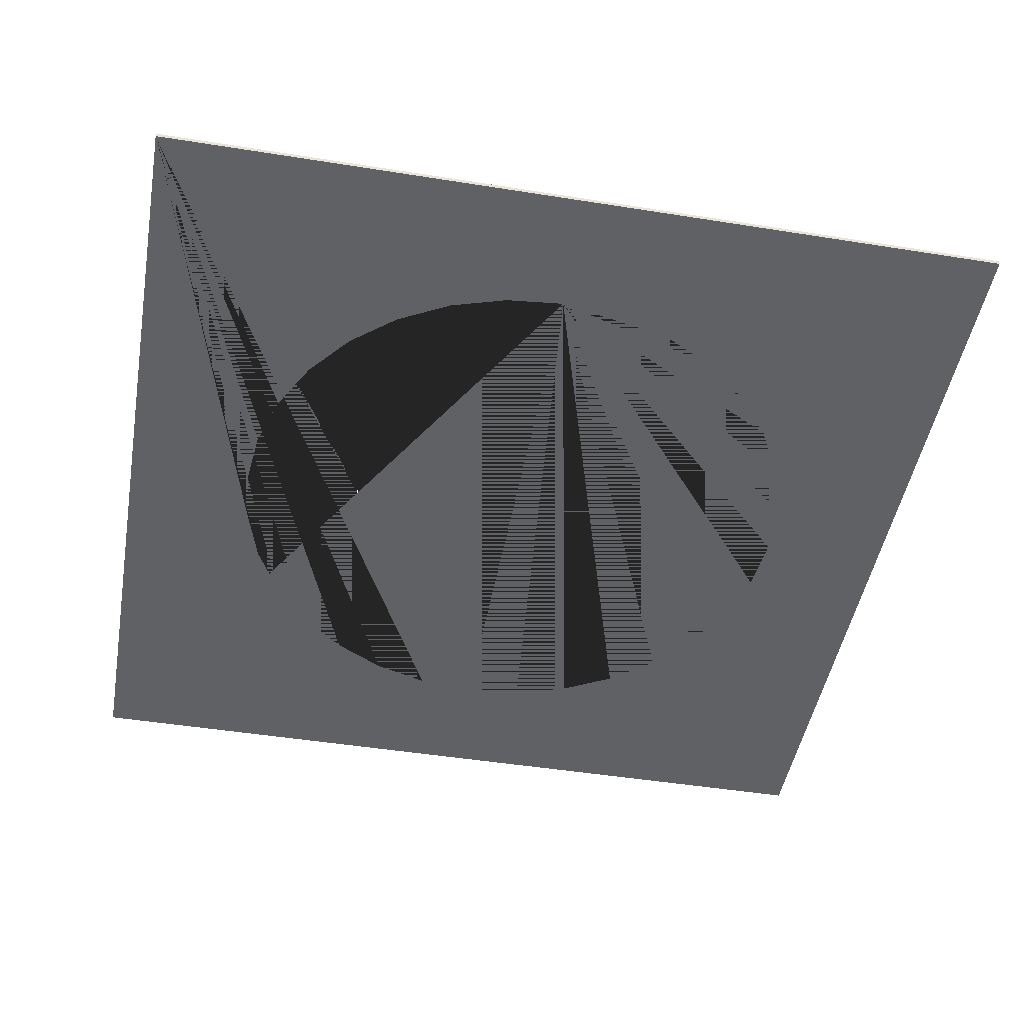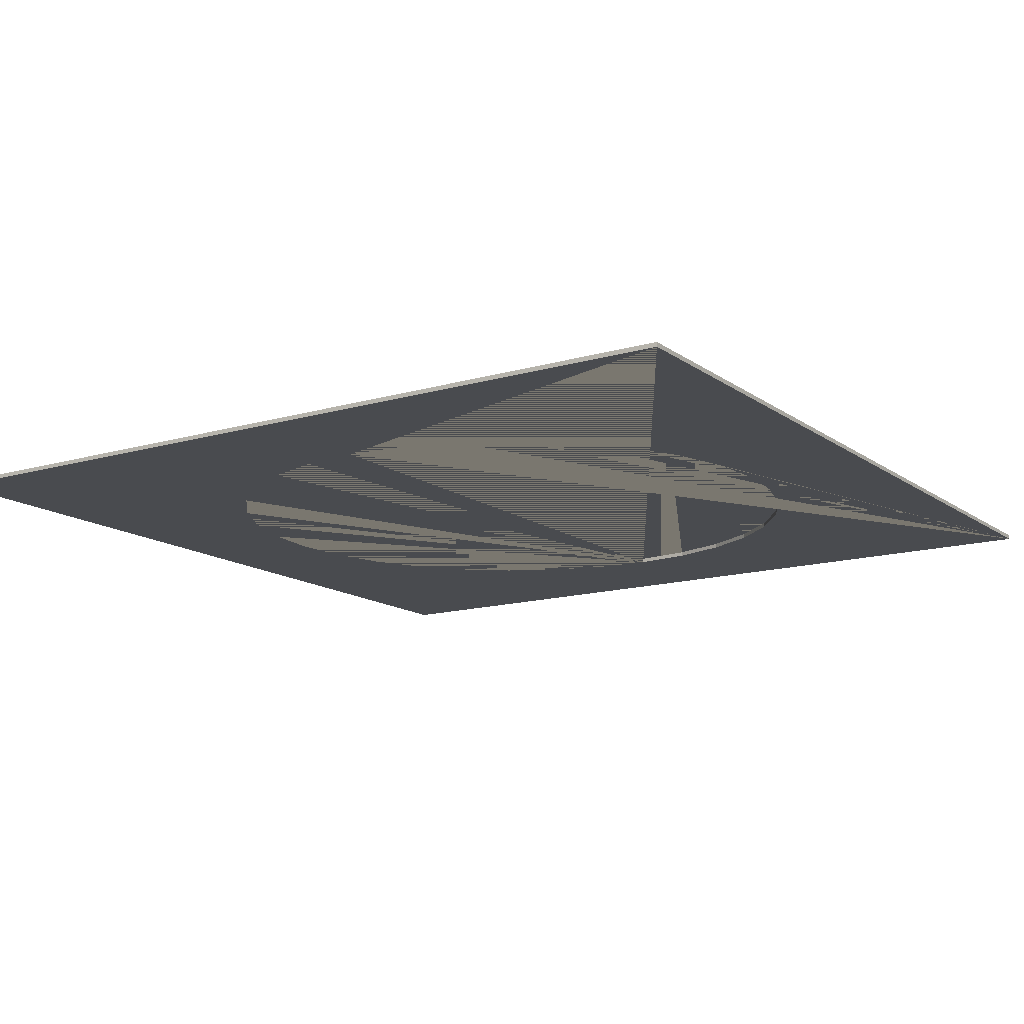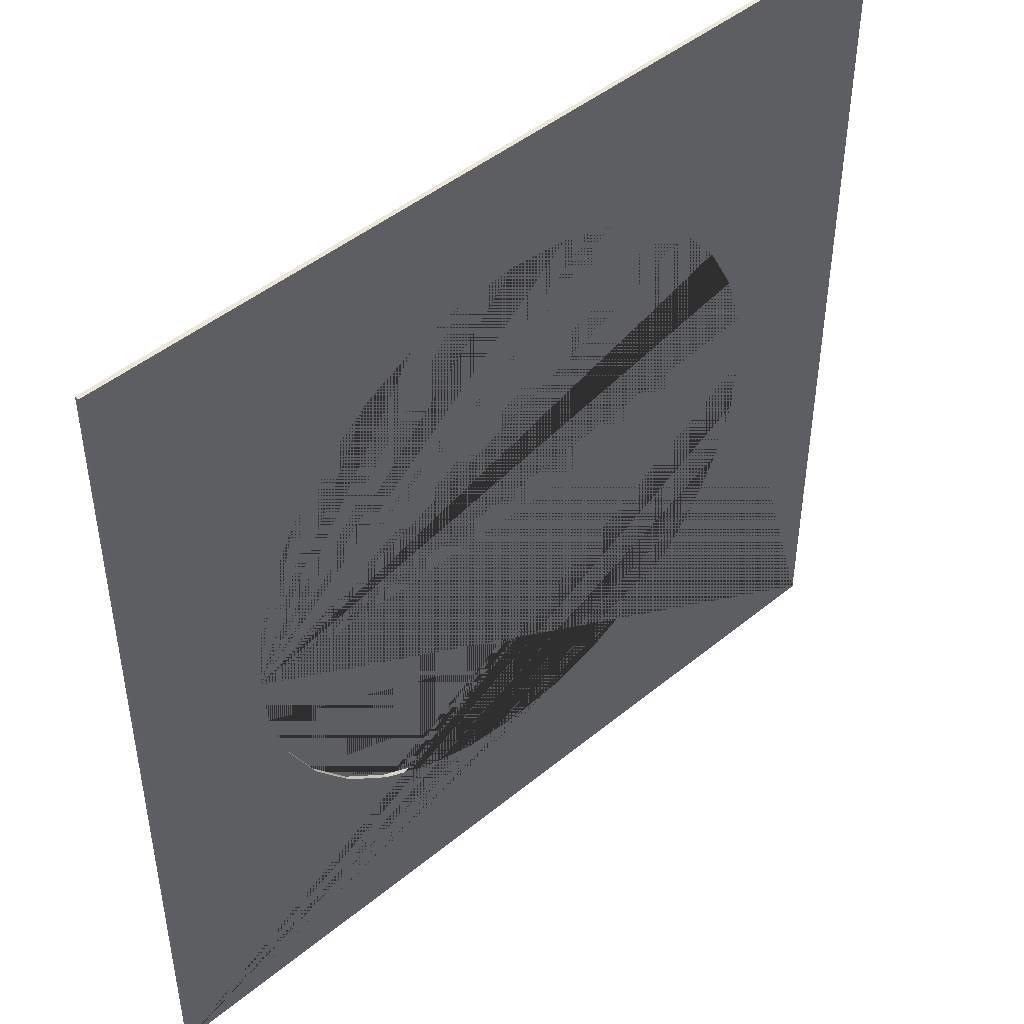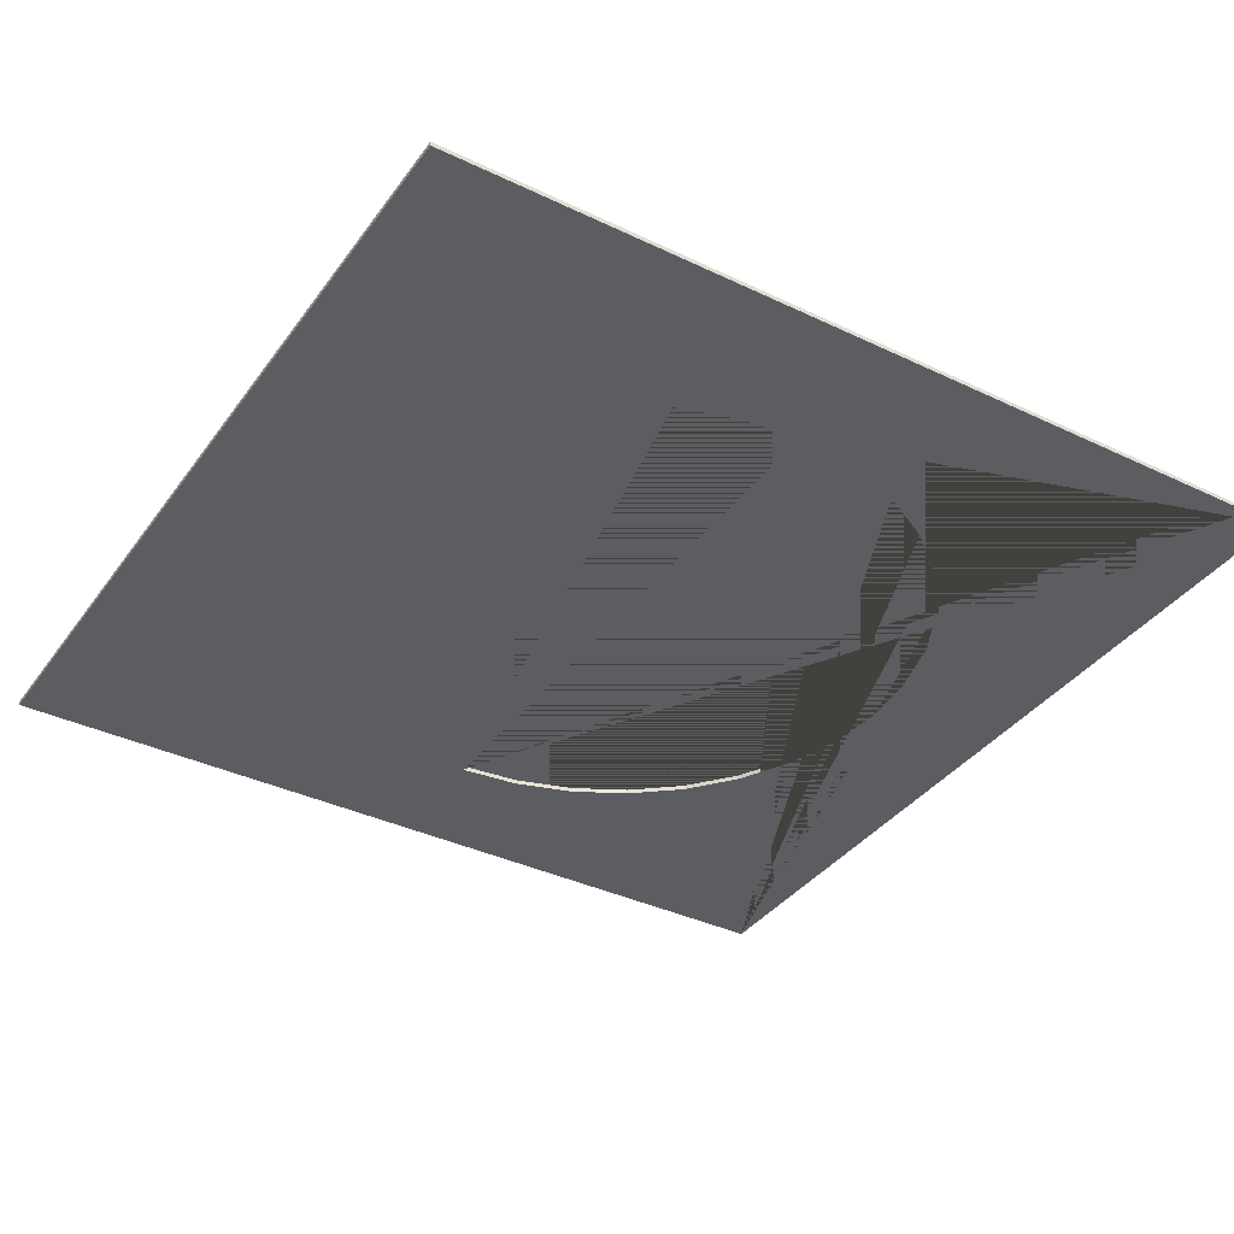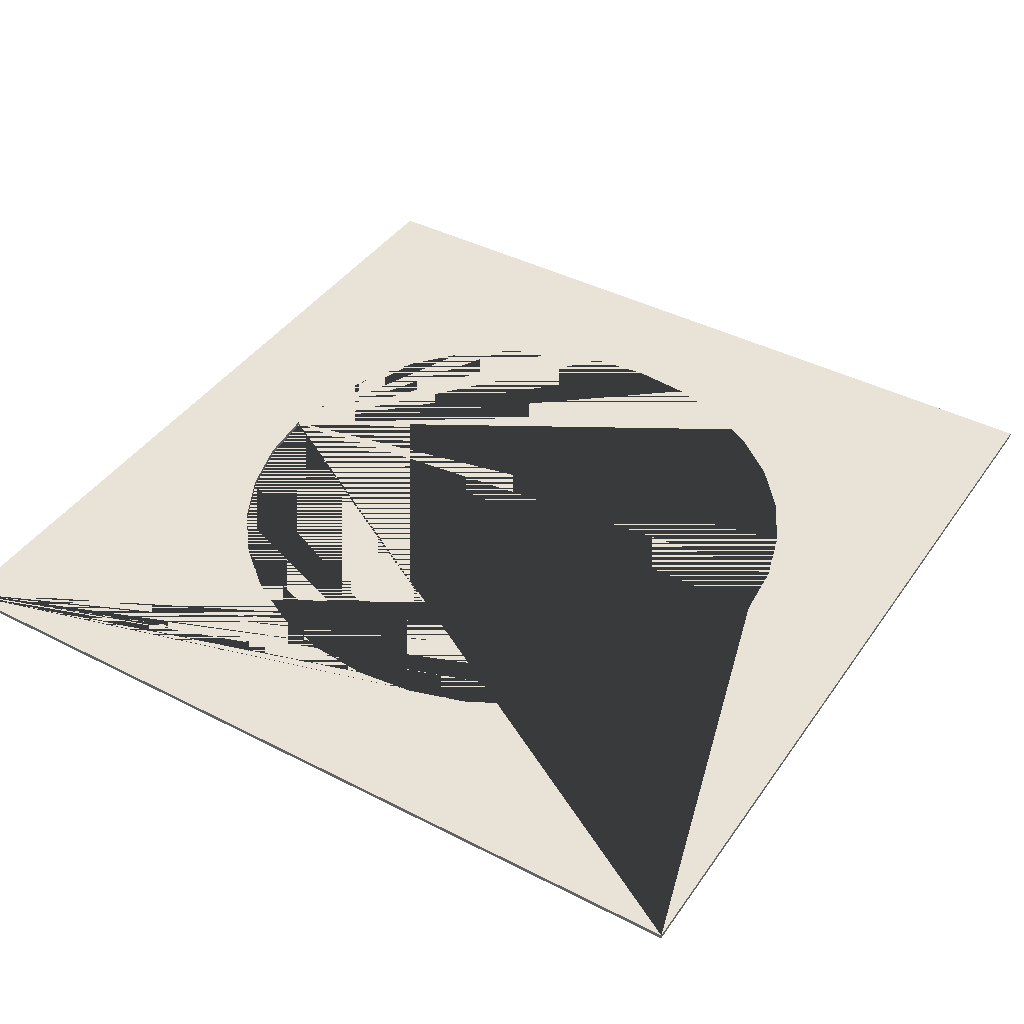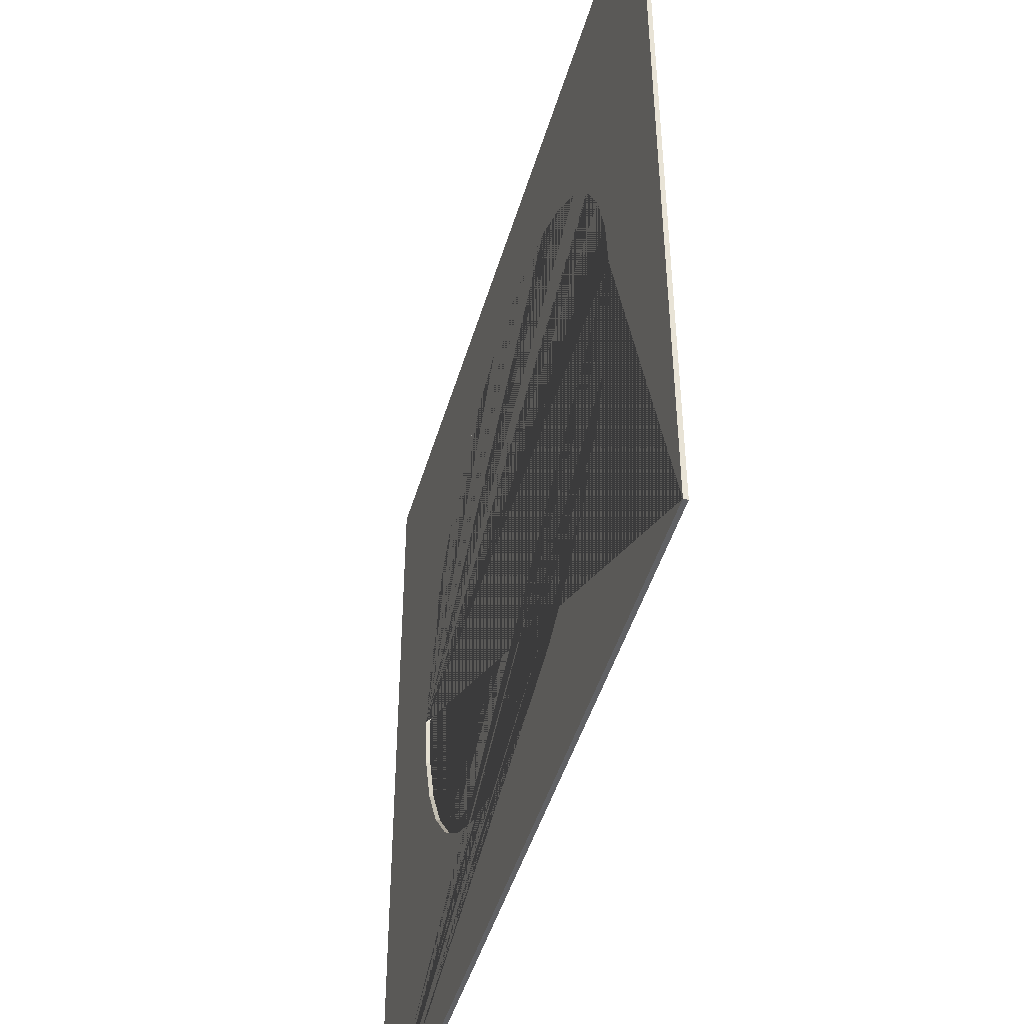
<metadata>
{"format":"obj","ext":"obj","renderer":"f3d","projection":"perspective","resolution":1024,"background":"white","views":[{"elev":-47.4,"azim":-100.2,"up":"+Y"},{"elev":-14.0,"azim":123.2,"up":"+Y"},{"elev":46.6,"azim":137.0,"up":"+Z"},{"elev":-37.2,"azim":58.4,"up":"+Y"},{"elev":41.5,"azim":-148.1,"up":"+Y"},{"elev":-47.0,"azim":-106.2,"up":"+Z"}]}
</metadata>
<code>
o Cube
v 10 0.05 -10
v 10 -0.05 -10
v 10 0.05 10
v 10 -0.05 10
v -10 0.05 -10
v -10 -0.05 -10
v -10 0.05 10
v -10 -0.05 10
v -6.467 0.05 -2.679
v -6.467 -0.05 -2.679
v -5.82 0.05 -3.889
v -5.82 -0.05 -3.889
v 2.679 0.05 -6.467
v 2.679 -0.05 -6.467
v 1.366 0.05 -6.865
v 1.366 -0.05 -6.865
v -6.865 0.05 -1.366
v -6.865 -0.05 -1.366
v 4.95 0.05 -4.95
v 4.95 -0.05 -4.95
v 3.889 0.05 5.82
v 3.889 -0.05 5.82
v 2.679 0.05 6.467
v 2.679 -0.05 6.467
v 5.82 0.05 -3.889
v 5.82 -0.05 -3.889
v 1.366 0.05 6.865
v 1.366 -0.05 6.865
v -2.679 0.05 6.467
v -2.679 -0.05 6.467
v -7 0.05 -7e-06
v -7 -0.05 -7e-06
v -2.679 0.05 -6.467
v -2.679 -0.05 -6.467
v -3.889 0.05 5.82
v -3.889 -0.05 5.82
v 6.865 0.05 1.366
v 6.865 -0.05 1.366
v 4.95 0.05 4.95
v 4.95 -0.05 4.95
v 6.467 0.05 2.679
v 6.467 -0.05 2.679
v 7 0.05 -1e-06
v 7 -0.05 -1e-06
v -4.95 0.05 -4.95
v -4.95 -0.05 -4.95
v -3.889 0.05 -5.82
v -3.889 -0.05 -5.82
v -2e-06 0.05 7
v -2e-06 -0.05 7
v 0 0.05 -7
v 0 -0.05 -7
v 6.865 0.05 -1.366
v 6.865 -0.05 -1.366
v 3.889 0.05 -5.82
v 3.889 -0.05 -5.82
v 6.467 0.05 -2.679
v 6.467 -0.05 -2.679
v -6.467 0.05 2.679
v -6.467 -0.05 2.679
v -5.82 0.05 3.889
v -5.82 -0.05 3.889
v -6.865 0.05 1.366
v -6.865 -0.05 1.366
v -4.95 0.05 4.95
v -4.95 -0.05 4.95
v -1.366 0.05 6.865
v -1.366 -0.05 6.865
v 5.82 0.05 3.889
v 5.82 -0.05 3.889
v -1.366 0.05 -6.865
v -1.366 -0.05 -6.865
f 1 5 31 17 9 11 45 47 33 71 51 15 13 55 19 25 57 53 43
f 4 3 7 8
f 8 7 5 6
f 6 2 44 54 58 26 20 56 14 16 52 72 34 48 46 12 10 18 32
f 2 1 3 4
f 6 5 1 2
f 38 37 43 44
f 43 37 41 69 39 21 23 27 49 67 29 35 65 61 59 63 31 5 7 3 1
f 40 39 69 70
f 70 69 41 42
f 18 17 31 32
f 54 53 57 58
f 44 43 53 54
f 26 25 19 20
f 52 51 71 72
f 68 67 49 50
f 12 11 9 10
f 50 49 27 28
f 72 71 33 34
f 20 19 55 56
f 36 35 29 30
f 56 55 13 14
f 22 21 39 40
f 48 47 45 46
f 10 9 17 18
f 24 23 21 22
f 66 65 35 36
f 60 59 61 62
f 16 15 51 52
f 58 57 25 26
f 32 31 63 64
f 42 41 37 38
f 30 29 67 68
f 32 64 60 62 66 36 30 68 50 28 24 22 40 70 42 38 44 2 4 8 6
f 34 33 47 48
f 14 13 15 16
f 28 27 23 24
f 64 63 59 60
f 46 45 11 12
f 62 61 65 66

</code>
